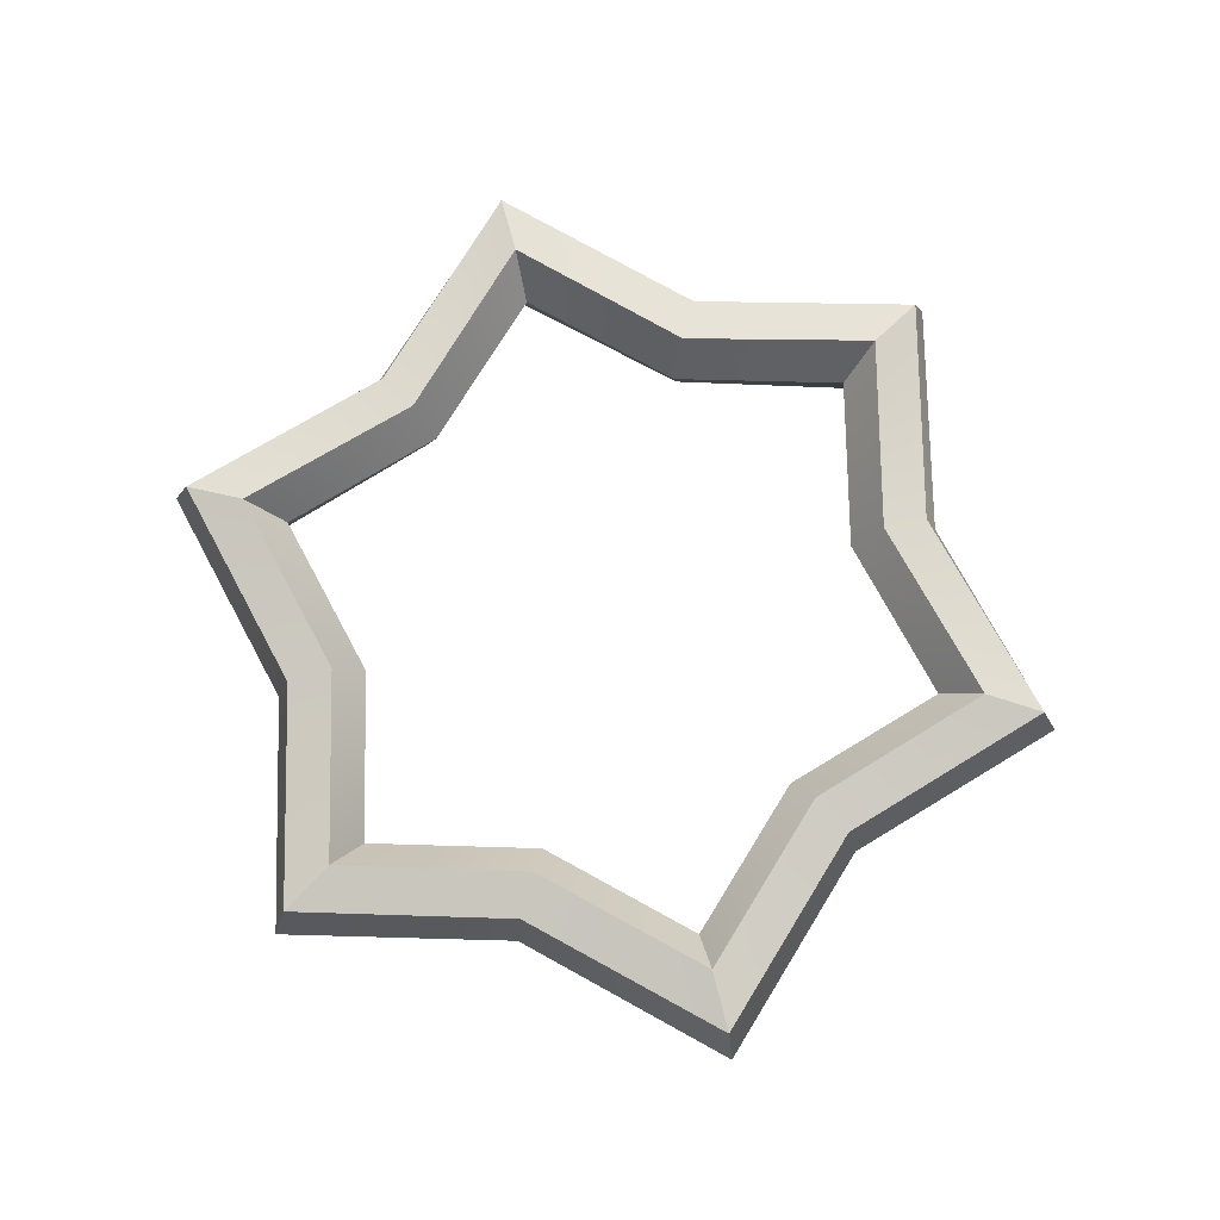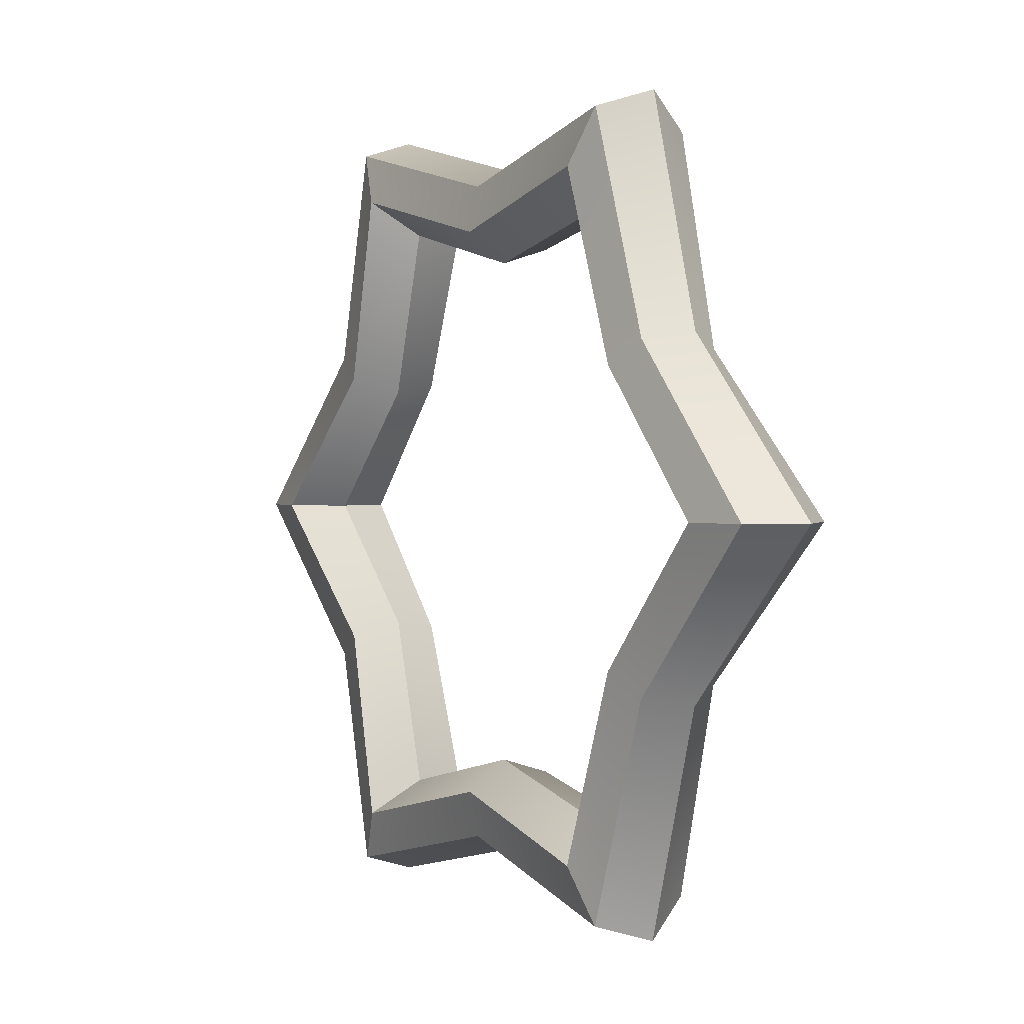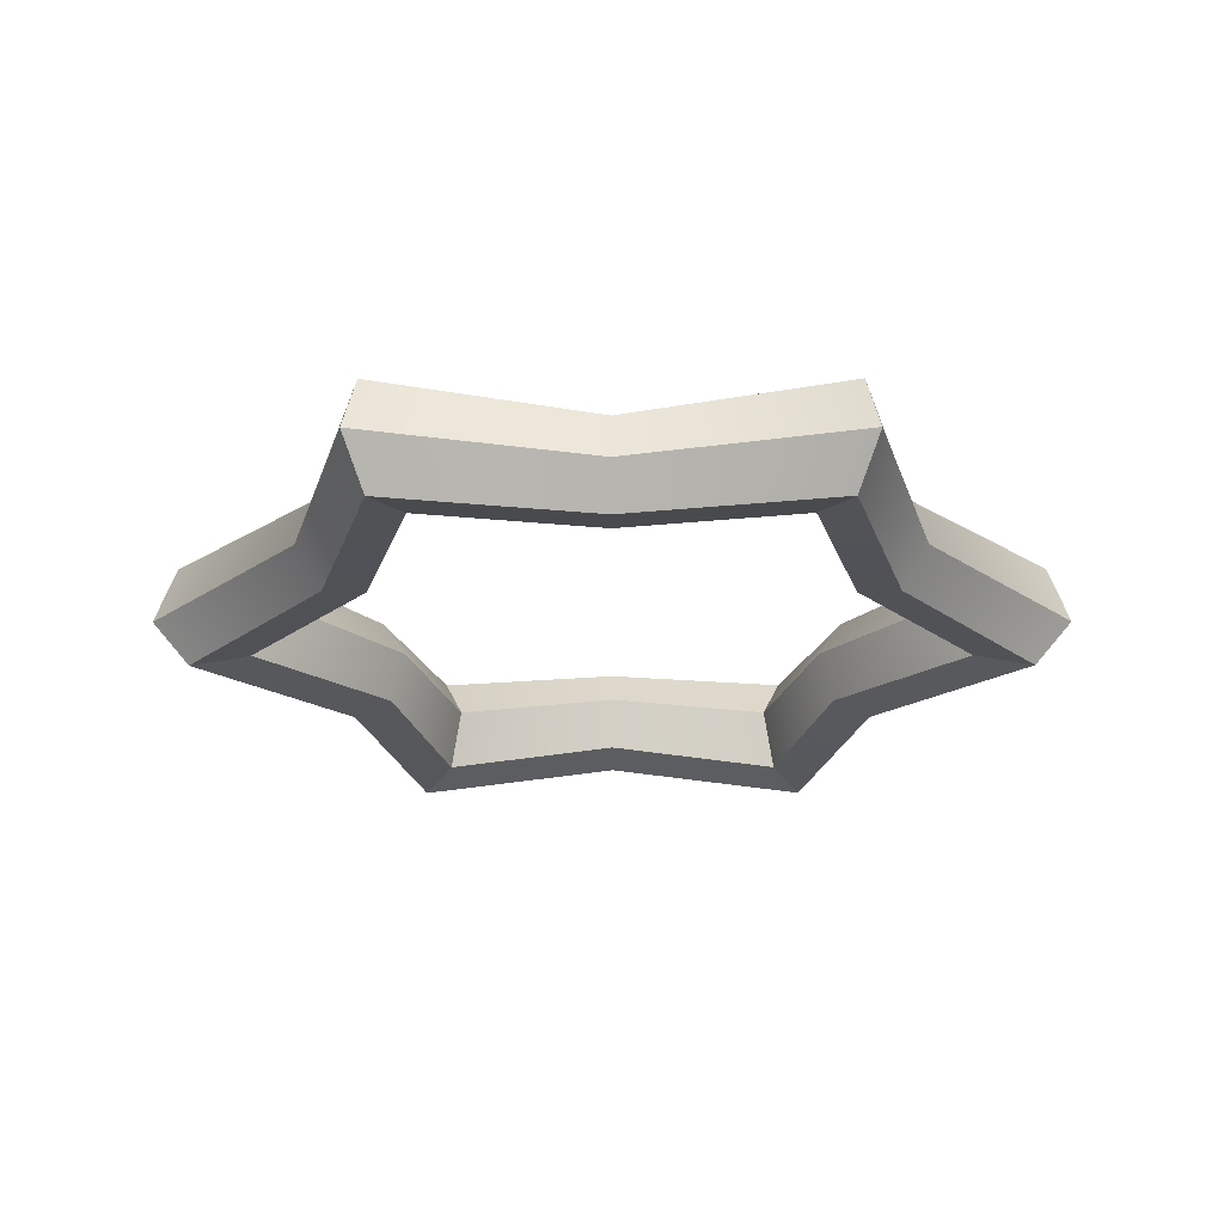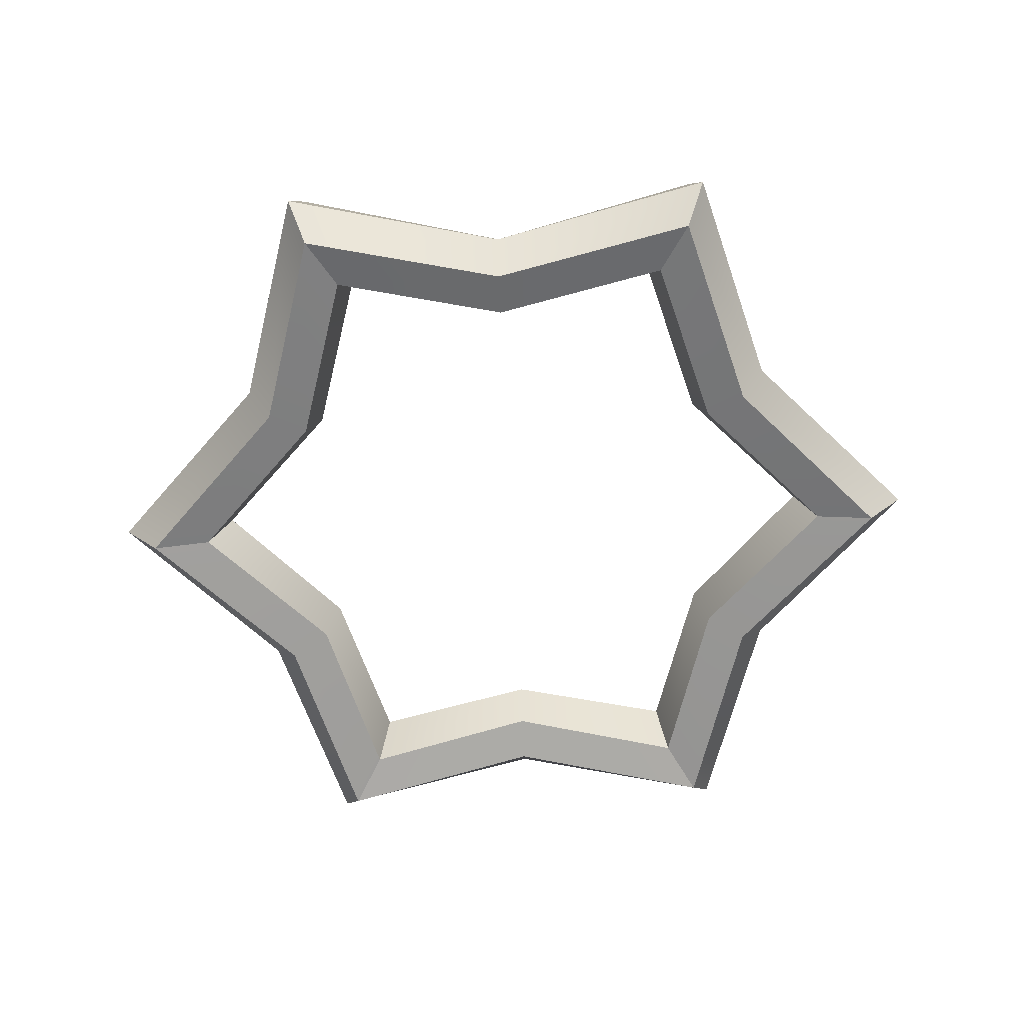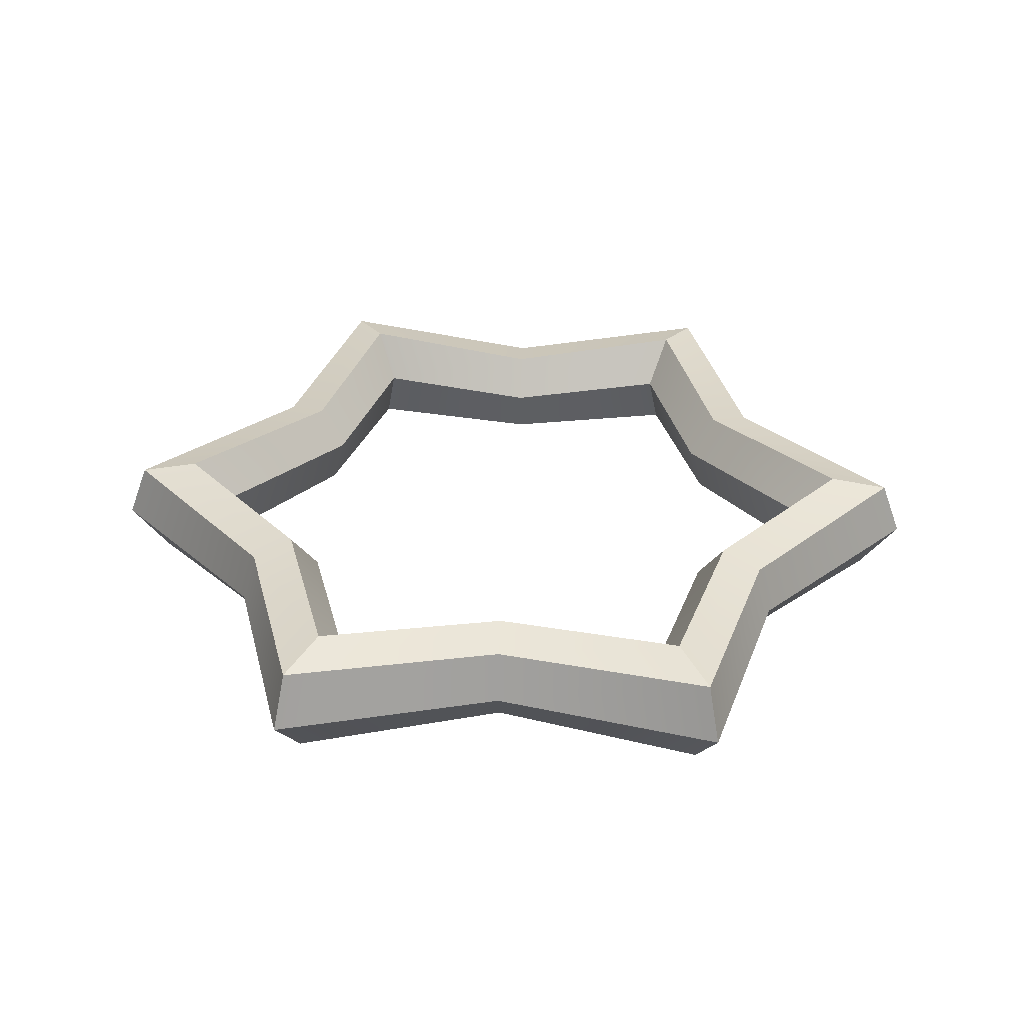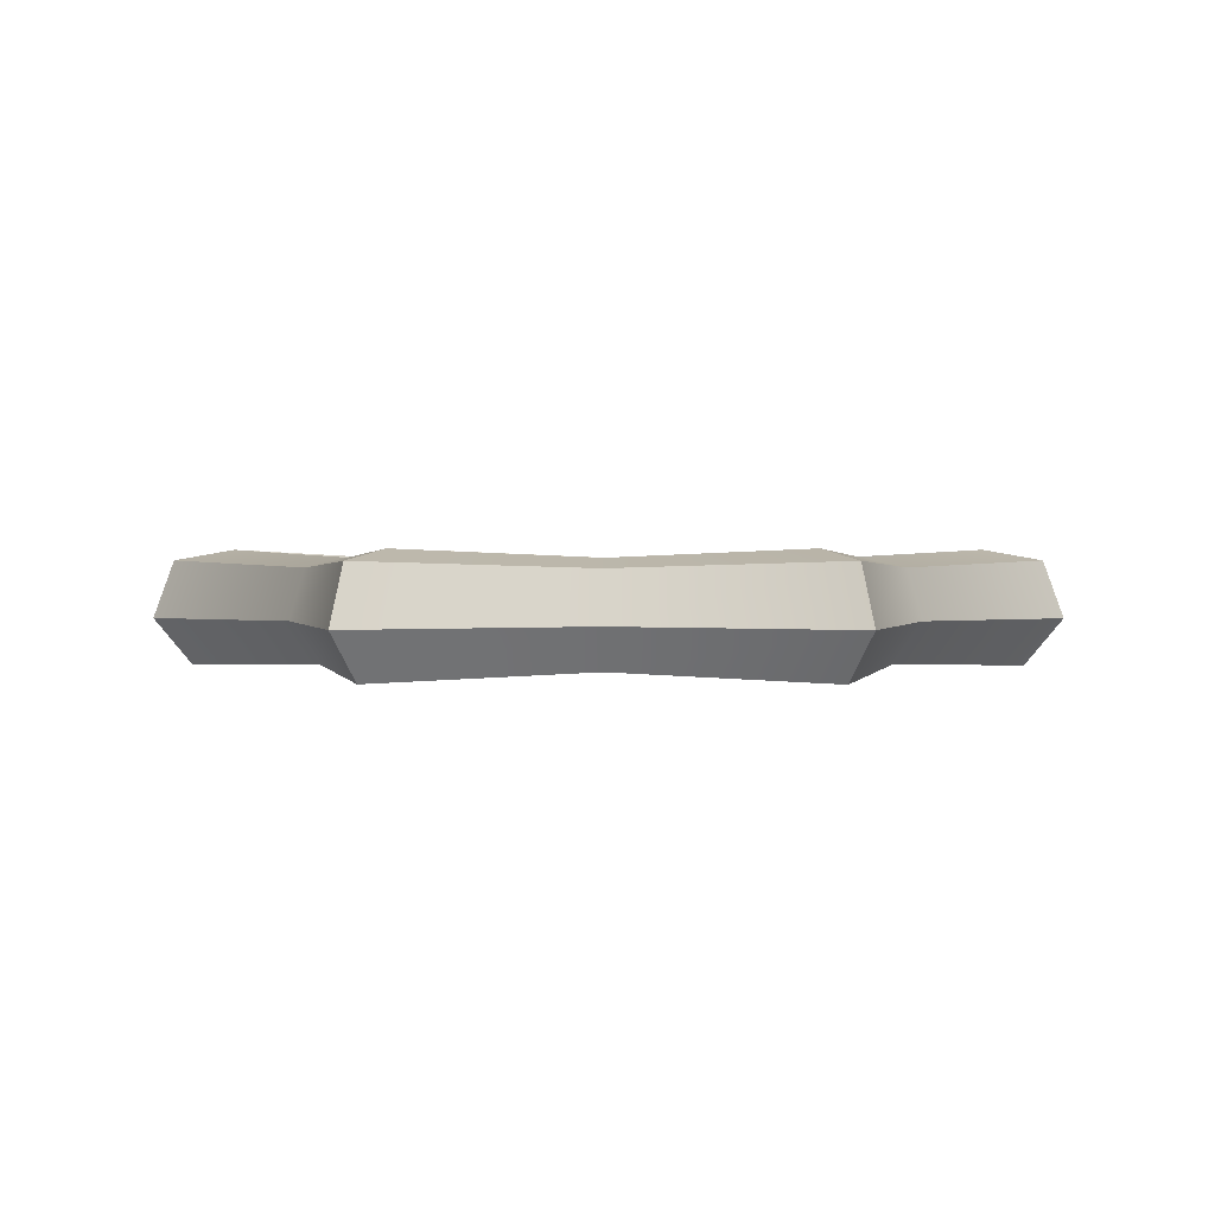
<metadata>
{"format":"obj","ext":"obj","renderer":"f3d","projection":"perspective","resolution":1024,"background":"white","views":[{"elev":75.6,"azim":135.2,"up":"+Y"},{"elev":1.5,"azim":-122.3,"up":"+Z"},{"elev":-24.7,"azim":120.1,"up":"+Y"},{"elev":-64.6,"azim":-117.3,"up":"+Y"},{"elev":34.1,"azim":62.5,"up":"+Y"},{"elev":1.2,"azim":120.7,"up":"+Y"}]}
</metadata>
<code>
g default
v 4.234 0.2702 -7.333
v -4.234 0.2702 -7.333
v -8.467 0.2702 -1e-06
v -4.234 0.2702 7.333
v 4.234 0.2702 7.333
v 8.467 0.2702 0
v 4.734 1.462 -8.199
v -4.734 1.462 -8.199
v -9.468 1.462 -1e-06
v -4.734 1.462 8.199
v 4.734 1.462 8.199
v 9.468 1.462 0
v 5.5 1.192 -9.527
v -5.5 1.192 -9.527
v -11 1.192 -2e-06
v -5.5 1.192 9.527
v 5.5 1.192 9.527
v 11 1.192 0
v 5.766 -0.2702 -9.988
v -5.766 -0.2702 -9.988
v -11.53 -0.2702 -2e-06
v -5.766 -0.2702 9.988
v 5.766 -0.2702 9.988
v 11.53 -0.2702 0
v 5.266 -1.462 -9.121
v -5.266 -1.462 -9.121
v -10.53 -1.462 -2e-06
v -5.266 -1.462 9.121
v 5.266 -1.462 9.121
v 10.53 -1.462 0
v 4.5 -1.192 -7.794
v -4.5 -1.192 -7.794
v -9 -1.192 -1e-06
v -4.5 -1.192 7.794
v 4.5 -1.192 7.794
v 9 -1.192 0
v -1e-06 0.2325 6.308
v -1e-06 -1.026 6.705
v -1e-06 -1.258 7.846
v -1e-06 -0.2325 8.592
v -1e-06 1.026 8.195
v -1e-06 1.258 7.053
v -5.463 0.2325 3.154
v -5.806 -1.026 3.352
v -6.795 -1.258 3.923
v -7.441 -0.2325 4.296
v -7.097 1.026 4.098
v -6.108 1.258 3.527
v -5.463 0.2325 -3.154
v -5.806 -1.026 -3.352
v -6.795 -1.258 -3.923
v -7.441 -0.2325 -4.296
v -7.097 1.026 -4.098
v -6.108 1.258 -3.527
v 2e-06 0.2325 -6.308
v 2e-06 -1.026 -6.705
v 2e-06 -1.258 -7.846
v 2e-06 -0.2325 -8.592
v 2e-06 1.026 -8.195
v 2e-06 1.258 -7.053
v 5.463 0.2325 -3.154
v 5.806 -1.026 -3.352
v 6.795 -1.258 -3.923
v 7.441 -0.2325 -4.296
v 7.097 1.026 -4.098
v 6.108 1.258 -3.527
v 5.463 0.2325 3.154
v 5.806 -1.026 3.352
v 6.795 -1.258 3.923
v 7.441 -0.2325 4.296
v 7.097 1.026 4.098
v 6.108 1.258 3.527
g pTorus1
f 60 55 1 7
f 54 49 2 8
f 48 43 3 9
f 42 37 4 10
f 72 67 5 11
f 66 61 6 12
f 60 7 13 59
f 54 8 14 53
f 48 9 15 47
f 42 10 16 41
f 72 11 17 71
f 66 12 18 65
f 59 13 19 58
f 53 14 20 52
f 47 15 21 46
f 41 16 22 40
f 71 17 23 70
f 65 18 24 64
f 58 19 25 57
f 52 20 26 51
f 46 21 27 45
f 40 22 28 39
f 70 23 29 69
f 64 24 30 63
f 57 25 31 56
f 51 26 32 50
f 45 27 33 44
f 39 28 34 38
f 69 29 35 68
f 63 30 36 62
f 56 31 1 55
f 50 32 2 49
f 44 33 3 43
f 38 34 4 37
f 68 35 5 67
f 62 36 6 61
f 35 38 37 5
f 29 39 38 35
f 23 40 39 29
f 17 41 40 23
f 11 42 41 17
f 5 37 42 11
f 34 44 43 4
f 28 45 44 34
f 22 46 45 28
f 16 47 46 22
f 10 48 47 16
f 4 43 48 10
f 33 50 49 3
f 27 51 50 33
f 21 52 51 27
f 15 53 52 21
f 9 54 53 15
f 3 49 54 9
f 32 56 55 2
f 26 57 56 32
f 20 58 57 26
f 14 59 58 20
f 8 60 59 14
f 2 55 60 8
f 31 62 61 1
f 25 63 62 31
f 19 64 63 25
f 13 65 64 19
f 7 66 65 13
f 1 61 66 7
f 36 68 67 6
f 30 69 68 36
f 24 70 69 30
f 18 71 70 24
f 12 72 71 18
f 6 67 72 12

</code>
